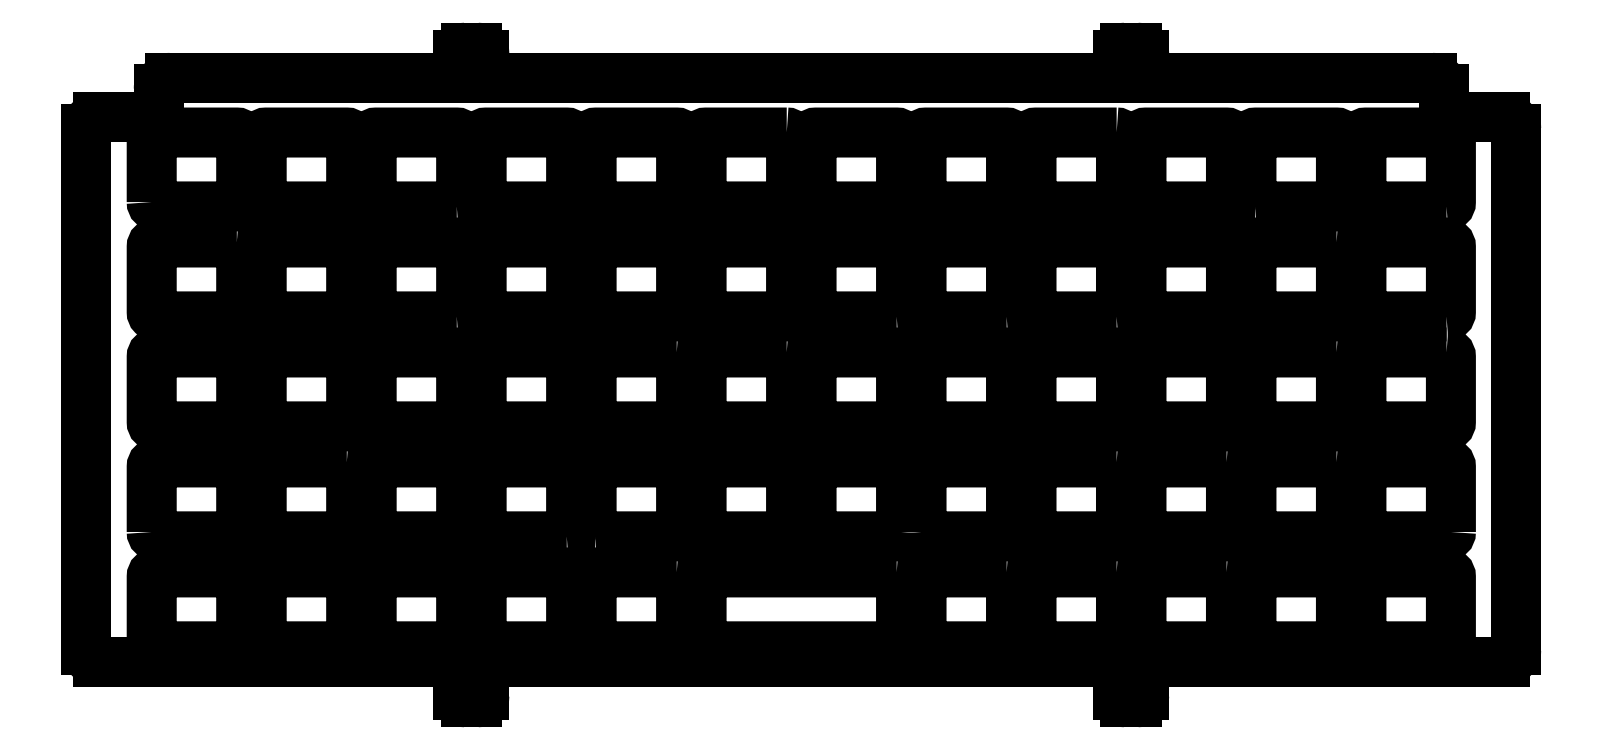
<metadata>
{"format":"dxf","ext":"dxf","renderer":"ezdxf+matplotlib","layout":"modelspace","background":"white","min_lineweight":24,"dpi":150}
</metadata>
<code>
0
SECTION
2
ENTITIES
0
LWPOLYLINE
8
0
90
8
70
1
43
0
10
78.93
20
-108.9
42
-0.4142
10
79.68
20
-108.1
10
93.68
20
-108.1
42
-0.4142
10
94.43
20
-108.9
10
94.43
20
-120.2
42
-0.4142
10
93.68
20
-120.9
10
79.68
20
-120.9
42
-0.4142
10
78.93
20
-120.2
0
LWPOLYLINE
8
0
90
8
70
1
43
0
10
21.78
20
-120.2
10
21.78
20
-108.9
42
-0.4142
10
22.53
20
-108.1
10
36.53
20
-108.1
42
-0.4142
10
37.28
20
-108.9
10
37.28
20
-120.2
42
-0.4142
10
36.53
20
-120.9
10
22.53
20
-120.9
42
-0.4142
0
LWPOLYLINE
8
0
90
8
70
1
43
0
10
75.38
20
-120.2
42
-0.4142
10
74.63
20
-120.9
10
60.63
20
-120.9
42
-0.4142
10
59.88
20
-120.2
10
59.88
20
-108.9
42
-0.4142
10
60.63
20
-108.1
10
74.63
20
-108.1
42
-0.4142
10
75.38
20
-108.9
0
LWPOLYLINE
8
0
90
8
70
1
43
0
10
55.58
20
-120.9
10
41.58
20
-120.9
42
-0.4142
10
40.83
20
-120.2
10
40.83
20
-108.9
42
-0.4142
10
41.58
20
-108.1
10
55.58
20
-108.1
42
-0.4142
10
56.33
20
-108.9
10
56.33
20
-120.2
42
-0.4142
0
LWPOLYLINE
8
0
90
8
70
1
43
0
10
112.7
20
-108.1
10
98.73
20
-108.1
42
0.4142
10
97.98
20
-108.9
10
97.98
20
-120.2
42
0.4142
10
98.73
20
-120.9
10
112.7
20
-120.9
42
0.4142
10
113.5
20
-120.2
10
113.5
20
-108.9
42
0.4142
0
LWPOLYLINE
8
0
90
8
70
1
43
0
10
194
20
-120.9
42
-0.4142
10
193.2
20
-120.2
10
193.2
20
-108.9
42
-0.4142
10
194
20
-108.1
10
208
20
-108.1
42
-0.4142
10
208.7
20
-108.9
10
208.7
20
-120.2
42
-0.4142
10
208
20
-120.9
0
LWPOLYLINE
8
0
90
8
70
1
43
0
10
189.7
20
-120.2
42
-0.4142
10
188.9
20
-120.9
10
174.9
20
-120.9
42
-0.4142
10
174.2
20
-120.2
10
174.2
20
-108.9
42
-0.4142
10
174.9
20
-108.1
10
188.9
20
-108.1
42
-0.4142
10
189.7
20
-108.9
0
LWPOLYLINE
8
0
90
8
70
1
43
0
10
132.5
20
-120.2
10
132.5
20
-108.9
42
0.4142
10
131.8
20
-108.1
10
117.8
20
-108.1
42
0.4142
10
117
20
-108.9
10
117
20
-120.2
42
0.4142
10
117.8
20
-120.9
10
131.8
20
-120.9
42
0.4142
0
LWPOLYLINE
8
0
90
8
70
1
43
0
10
151.6
20
-120.2
42
-0.4142
10
150.8
20
-120.9
10
136.8
20
-120.9
42
-0.4142
10
136.1
20
-120.2
10
136.1
20
-108.9
42
-0.4142
10
136.8
20
-108.1
10
150.8
20
-108.1
42
-0.4142
10
151.6
20
-108.9
0
LWPOLYLINE
8
0
90
8
70
1
43
0
10
227
20
-120.9
10
213
20
-120.9
42
-0.4142
10
212.3
20
-120.2
10
212.3
20
-108.9
42
-0.4142
10
213
20
-108.1
10
227
20
-108.1
42
-0.4142
10
227.8
20
-108.9
10
227.8
20
-120.2
42
-0.4142
0
LWPOLYLINE
8
0
90
8
70
1
43
0
10
169.9
20
-108.1
42
-0.4142
10
170.6
20
-108.9
10
170.6
20
-120.2
42
-0.4142
10
169.9
20
-120.9
10
155.9
20
-120.9
42
-0.4142
10
155.1
20
-120.2
10
155.1
20
-108.9
42
-0.4142
10
155.9
20
-108.1
0
LWPOLYLINE
8
0
90
8
70
1
43
0
10
17.48
20
-127.2
10
3.475
20
-127.2
42
0.4142
10
2.725
20
-127.9
10
2.725
20
-139.2
42
0.4142
10
3.475
20
-140
10
17.48
20
-140
42
0.4142
10
18.23
20
-139.2
10
18.23
20
-127.9
42
0.4142
0
LWPOLYLINE
8
0
90
8
70
1
43
0
10
21.78
20
-139.2
10
21.78
20
-127.9
42
-0.4142
10
22.53
20
-127.2
10
36.53
20
-127.2
42
-0.4142
10
37.28
20
-127.9
10
37.28
20
-139.2
42
-0.4142
10
36.53
20
-140
10
22.53
20
-140
42
-0.4142
0
LWPOLYLINE
8
0
90
8
70
1
43
0
10
59.88
20
-139.2
10
59.88
20
-127.9
42
-0.4142
10
60.63
20
-127.2
10
74.63
20
-127.2
42
-0.4142
10
75.38
20
-127.9
10
75.38
20
-139.2
42
-0.4142
10
74.63
20
-140
10
60.63
20
-140
42
-0.4142
0
LWPOLYLINE
8
0
90
8
70
1
43
0
10
174.2
20
-127.9
42
-0.4142
10
174.9
20
-127.2
10
188.9
20
-127.2
42
-0.4142
10
189.7
20
-127.9
10
189.7
20
-139.2
42
-0.4142
10
188.9
20
-140
10
174.9
20
-140
42
-0.4142
10
174.2
20
-139.2
0
LWPOLYLINE
8
0
90
8
70
1
43
0
10
131.8
20
-140
10
117.8
20
-140
42
-0.4142
10
117
20
-139.2
10
117
20
-127.9
42
-0.4142
10
117.8
20
-127.2
10
131.8
20
-127.2
42
-0.4142
10
132.5
20
-127.9
10
132.5
20
-139.2
42
-0.4142
0
LWPOLYLINE
8
0
90
8
70
1
43
0
10
150.8
20
-140
10
136.8
20
-140
42
-0.4142
10
136.1
20
-139.2
10
136.1
20
-127.9
42
-0.4142
10
136.8
20
-127.2
10
150.8
20
-127.2
42
-0.4142
10
151.6
20
-127.9
10
151.6
20
-139.2
42
-0.4142
0
LWPOLYLINE
8
0
90
8
70
1
43
0
10
55.58
20
-140
10
41.58
20
-140
42
-0.4142
10
40.83
20
-139.2
10
40.83
20
-127.9
42
-0.4142
10
41.58
20
-127.2
10
55.58
20
-127.2
42
-0.4142
10
56.33
20
-127.9
10
56.33
20
-139.2
42
-0.4142
0
LWPOLYLINE
8
0
90
8
70
1
43
0
10
94.43
20
-139.2
42
-0.4142
10
93.68
20
-140
10
79.68
20
-140
42
-0.4142
10
78.93
20
-139.2
10
78.93
20
-127.9
42
-0.4142
10
79.68
20
-127.2
10
93.68
20
-127.2
42
-0.4142
10
94.43
20
-127.9
0
LWPOLYLINE
8
0
90
8
70
1
43
0
10
97.98
20
-127.9
42
-0.4142
10
98.73
20
-127.2
10
112.7
20
-127.2
42
-0.4142
10
113.5
20
-127.9
10
113.5
20
-139.2
42
-0.4142
10
112.7
20
-140
10
98.73
20
-140
42
-0.4142
10
97.98
20
-139.2
0
LWPOLYLINE
8
0
90
8
70
1
43
0
10
169.9
20
-140
10
155.9
20
-140
42
-0.4142
10
155.1
20
-139.2
10
155.1
20
-127.9
42
-0.4142
10
155.9
20
-127.2
10
169.9
20
-127.2
42
-0.4142
10
170.6
20
-127.9
10
170.6
20
-139.2
42
-0.4142
0
LWPOLYLINE
8
0
90
8
70
1
43
0
10
227
20
-140
10
213
20
-140
42
-0.4142
10
212.3
20
-139.2
10
212.3
20
-127.9
42
-0.4142
10
213
20
-127.2
10
227
20
-127.2
42
-0.4142
10
227.8
20
-127.9
10
227.8
20
-139.2
42
-0.4142
0
LWPOLYLINE
8
0
90
8
70
1
43
0
10
208
20
-127.2
42
-0.4142
10
208.7
20
-127.9
10
208.7
20
-139.2
42
-0.4142
10
208
20
-140
10
194
20
-140
42
-0.4142
10
193.2
20
-139.2
10
193.2
20
-127.9
42
-0.4142
10
194
20
-127.2
0
LWPOLYLINE
8
0
90
8
70
1
43
0
10
18.23
20
-158.3
42
-0.4142
10
17.48
20
-159
10
3.475
20
-159
42
-0.4142
10
2.725
20
-158.3
10
2.725
20
-147
42
-0.4142
10
3.475
20
-146.2
10
17.48
20
-146.2
42
-0.4142
10
18.23
20
-147
0
LWPOLYLINE
8
0
90
8
70
1
43
0
10
37.28
20
-158.3
10
37.28
20
-147
42
0.4142
10
36.53
20
-146.2
10
22.53
20
-146.2
42
0.4142
10
21.78
20
-147
10
21.78
20
-158.3
42
0.4142
10
22.53
20
-159
10
36.53
20
-159
42
0.4142
0
LWPOLYLINE
8
0
90
8
70
1
43
0
10
56.33
20
-158.3
10
56.33
20
-147
42
0.4142
10
55.58
20
-146.2
10
41.58
20
-146.2
42
0.4142
10
40.83
20
-147
10
40.83
20
-158.3
42
0.4142
10
41.58
20
-159
10
55.58
20
-159
42
0.4142
0
LWPOLYLINE
8
0
90
8
70
1
43
0
10
75.38
20
-158.3
42
-0.4142
10
74.63
20
-159
10
60.63
20
-159
42
-0.4142
10
59.88
20
-158.3
10
59.88
20
-147
42
-0.4142
10
60.63
20
-146.2
10
74.63
20
-146.2
42
-0.4142
10
75.38
20
-147
0
LWPOLYLINE
8
0
90
8
70
1
43
0
10
93.68
20
-146.2
10
79.68
20
-146.2
42
0.4142
10
78.93
20
-147
10
78.93
20
-158.3
42
0.4142
10
79.68
20
-159
10
93.68
20
-159
42
0.4142
10
94.43
20
-158.3
10
94.43
20
-147
42
0.4142
0
LWPOLYLINE
8
0
90
8
70
1
43
0
10
112.7
20
-146.2
10
98.73
20
-146.2
42
0.4142
10
97.98
20
-147
10
97.98
20
-158.3
42
0.4142
10
98.73
20
-159
10
112.7
20
-159
42
0.4142
10
113.5
20
-158.3
10
113.5
20
-147
42
0.4142
0
LWPOLYLINE
8
0
90
8
70
1
43
0
10
227
20
-146.2
42
-0.4142
10
227.8
20
-147
10
227.8
20
-158.3
42
-0.4142
10
227
20
-159
10
213
20
-159
42
-0.4142
10
212.3
20
-158.3
10
212.3
20
-147
42
-0.4142
10
213
20
-146.2
0
LWPOLYLINE
8
0
90
8
70
1
43
0
10
117
20
-147
42
-0.4142
10
117.8
20
-146.2
10
131.8
20
-146.2
42
-0.4142
10
132.5
20
-147
10
132.5
20
-158.3
42
-0.4142
10
131.8
20
-159
10
117.8
20
-159
42
-0.4142
10
117
20
-158.3
0
LWPOLYLINE
8
0
90
8
70
1
43
0
10
136.1
20
-158.3
10
136.1
20
-147
42
-0.4142
10
136.8
20
-146.2
10
150.8
20
-146.2
42
-0.4142
10
151.6
20
-147
10
151.6
20
-158.3
42
-0.4142
10
150.8
20
-159
10
136.8
20
-159
42
-0.4142
0
LWPOLYLINE
8
0
90
8
70
1
43
0
10
2.725
20
-177.3
10
2.725
20
-166
42
-0.4142
10
3.475
20
-165.3
10
17.48
20
-165.3
42
-0.4142
10
18.23
20
-166
10
18.23
20
-177.3
42
-0.4142
10
17.48
20
-178.1
10
3.475
20
-178.1
42
-0.4142
0
LWPOLYLINE
8
0
90
8
70
1
43
0
10
189.7
20
-158.3
42
-0.4142
10
188.9
20
-159
10
174.9
20
-159
42
-0.4142
10
174.2
20
-158.3
10
174.2
20
-147
42
-0.4142
10
174.9
20
-146.2
10
188.9
20
-146.2
42
-0.4142
10
189.7
20
-147
0
LWPOLYLINE
8
0
90
8
70
1
43
0
10
208
20
-146.2
42
-0.4142
10
208.7
20
-147
10
208.7
20
-158.3
42
-0.4142
10
208
20
-159
10
194
20
-159
42
-0.4142
10
193.2
20
-158.3
10
193.2
20
-147
42
-0.4142
10
194
20
-146.2
0
LWPOLYLINE
8
0
90
8
70
1
43
0
10
170.6
20
-158.3
10
170.6
20
-147
42
0.4142
10
169.9
20
-146.2
10
155.9
20
-146.2
42
0.4142
10
155.1
20
-147
10
155.1
20
-158.3
42
0.4142
10
155.9
20
-159
10
169.9
20
-159
42
0.4142
0
LWPOLYLINE
8
0
90
8
70
1
43
0
10
36.53
20
-165.3
10
22.53
20
-165.3
42
0.4142
10
21.78
20
-166
10
21.78
20
-177.3
42
0.4142
10
22.53
20
-178.1
10
36.53
20
-178.1
42
0.4142
10
37.28
20
-177.3
10
37.28
20
-166
42
0.4142
0
LWPOLYLINE
8
0
90
8
70
1
43
0
10
79.68
20
-178.1
42
-0.4142
10
78.93
20
-177.3
10
78.93
20
-166
42
-0.4142
10
79.68
20
-165.3
10
93.68
20
-165.3
42
-0.4142
10
94.43
20
-166
10
94.43
20
-177.3
42
-0.4142
10
93.68
20
-178.1
0
LWPOLYLINE
8
0
90
8
70
1
43
0
10
136.1
20
-177.3
10
136.1
20
-166
42
-0.4142
10
136.8
20
-165.3
10
150.8
20
-165.3
42
-0.4142
10
151.6
20
-166
10
151.6
20
-177.3
42
-0.4142
10
150.8
20
-178.1
10
136.8
20
-178.1
42
-0.4142
0
LWPOLYLINE
8
0
90
8
70
1
43
0
10
169.9
20
-165.3
10
155.9
20
-165.3
42
0.4142
10
155.1
20
-166
10
155.1
20
-177.3
42
0.4142
10
155.9
20
-178.1
10
169.9
20
-178.1
42
0.4142
10
170.6
20
-177.3
10
170.6
20
-166
42
0.4142
0
LWPOLYLINE
8
0
90
8
70
1
43
0
10
74.63
20
-178.1
10
60.63
20
-178.1
42
-0.4142
10
59.88
20
-177.3
10
59.88
20
-166
42
-0.4142
10
60.63
20
-165.3
10
74.63
20
-165.3
42
-0.4142
10
75.38
20
-166
10
75.38
20
-177.3
42
-0.4142
0
LWPOLYLINE
8
0
90
8
70
1
43
0
10
97.98
20
-177.3
10
97.98
20
-166
42
-0.4142
10
98.73
20
-165.3
10
112.7
20
-165.3
42
-0.4142
10
113.5
20
-166
10
113.5
20
-177.3
42
-0.4142
10
112.7
20
-178.1
10
98.73
20
-178.1
42
-0.4142
0
LWPOLYLINE
8
0
90
8
70
1
43
0
10
56.33
20
-177.3
10
56.33
20
-166
42
0.4142
10
55.58
20
-165.3
10
41.58
20
-165.3
42
0.4142
10
40.83
20
-166
10
40.83
20
-177.3
42
0.4142
10
41.58
20
-178.1
10
55.58
20
-178.1
42
0.4142
0
LWPOLYLINE
8
0
90
8
70
1
43
0
10
132.5
20
-177.3
42
-0.4142
10
131.8
20
-178.1
10
117.8
20
-178.1
42
-0.4142
10
117
20
-177.3
10
117
20
-166
42
-0.4142
10
117.8
20
-165.3
10
131.8
20
-165.3
42
-0.4142
10
132.5
20
-166
0
LWPOLYLINE
8
0
90
8
70
1
43
0
10
188.9
20
-165.3
10
174.9
20
-165.3
42
0.4142
10
174.2
20
-166
10
174.2
20
-177.3
42
0.4142
10
174.9
20
-178.1
10
188.9
20
-178.1
42
0.4142
10
189.7
20
-177.3
10
189.7
20
-166
42
0.4142
0
LWPOLYLINE
8
0
90
8
70
1
43
0
10
17.48
20
-197.1
10
3.475
20
-197.1
42
-0.4142
10
2.725
20
-196.4
10
2.725
20
-185.1
42
-0.4142
10
3.475
20
-184.3
10
17.48
20
-184.3
42
-0.4142
10
18.23
20
-185.1
10
18.23
20
-196.4
42
-0.4142
0
LWPOLYLINE
8
0
90
8
70
1
43
0
10
40.83
20
-196.4
10
40.83
20
-185.1
42
-0.4142
10
41.58
20
-184.3
10
55.58
20
-184.3
42
-0.4142
10
56.33
20
-185.1
10
56.33
20
-196.4
42
-0.4142
10
55.58
20
-197.1
10
41.58
20
-197.1
42
-0.4142
0
LWPOLYLINE
8
0
90
8
70
1
43
0
10
21.78
20
-196.4
10
21.78
20
-185.1
42
-0.4142
10
22.53
20
-184.3
10
36.53
20
-184.3
42
-0.4142
10
37.28
20
-185.1
10
37.28
20
-196.4
42
-0.4142
10
36.53
20
-197.1
10
22.53
20
-197.1
42
-0.4142
0
LWPOLYLINE
8
0
90
8
70
1
43
0
10
208
20
-165.3
42
-0.4142
10
208.7
20
-166
10
208.7
20
-177.3
42
-0.4142
10
208
20
-178.1
10
194
20
-178.1
42
-0.4142
10
193.2
20
-177.3
10
193.2
20
-166
42
-0.4142
10
194
20
-165.3
0
LWPOLYLINE
8
0
90
8
70
1
43
0
10
75.38
20
-196.4
10
75.38
20
-185.1
42
0.4142
10
74.63
20
-184.3
10
60.63
20
-184.3
42
0.4142
10
59.88
20
-185.1
10
59.88
20
-196.4
42
0.4142
10
60.63
20
-197.1
10
74.63
20
-197.1
42
0.4142
0
LWPOLYLINE
8
0
90
8
70
1
43
0
10
227.8
20
-177.3
10
227.8
20
-166
42
0.4142
10
227
20
-165.3
10
213
20
-165.3
42
0.4142
10
212.3
20
-166
10
212.3
20
-177.3
42
0.4142
10
213
20
-178.1
10
227
20
-178.1
42
0.4142
0
LWPOLYLINE
8
0
90
8
70
1
43
0
10
93.68
20
-184.3
10
79.68
20
-184.3
42
0.4142
10
78.93
20
-185.1
10
78.93
20
-196.4
42
0.4142
10
79.68
20
-197.1
10
93.68
20
-197.1
42
0.4142
10
94.43
20
-196.4
10
94.43
20
-185.1
42
0.4142
0
LWPOLYLINE
8
0
90
8
70
1
43
0
10
208
20
-197.1
10
194
20
-197.1
42
-0.4142
10
193.2
20
-196.4
10
193.2
20
-185.1
42
-0.4142
10
194
20
-184.3
10
208
20
-184.3
42
-0.4142
10
208.7
20
-185.1
10
208.7
20
-196.4
42
-0.4142
0
LWPOLYLINE
8
0
90
8
70
1
43
0
10
131.8
20
-184.3
42
-0.4142
10
132.5
20
-185.1
10
132.5
20
-196.4
42
-0.4142
10
131.8
20
-197.1
10
98.73
20
-197.1
42
-0.4142
10
97.98
20
-196.4
10
97.98
20
-185.1
42
-0.4142
10
98.73
20
-184.3
0
LWPOLYLINE
8
0
90
8
70
1
43
0
10
150.8
20
-184.3
10
136.8
20
-184.3
42
0.4142
10
136.1
20
-185.1
10
136.1
20
-196.4
42
0.4142
10
136.8
20
-197.1
10
150.8
20
-197.1
42
0.4142
10
151.6
20
-196.4
10
151.6
20
-185.1
42
0.4142
0
LWPOLYLINE
8
0
90
8
70
1
43
0
10
169.9
20
-184.3
10
155.9
20
-184.3
42
0.4142
10
155.1
20
-185.1
10
155.1
20
-196.4
42
0.4142
10
155.9
20
-197.1
10
169.9
20
-197.1
42
0.4142
10
170.6
20
-196.4
10
170.6
20
-185.1
42
0.4142
0
LWPOLYLINE
8
0
90
8
70
1
43
0
10
188.9
20
-184.3
10
174.9
20
-184.3
42
0.4142
10
174.2
20
-185.1
10
174.2
20
-196.4
42
0.4142
10
174.9
20
-197.1
10
188.9
20
-197.1
42
0.4142
10
189.7
20
-196.4
10
189.7
20
-185.1
42
0.4142
0
LWPOLYLINE
8
0
90
8
70
1
43
0
10
227.8
20
-196.4
42
-0.4142
10
227
20
-197.1
10
213
20
-197.1
42
-0.4142
10
212.3
20
-196.4
10
212.3
20
-185.1
42
-0.4142
10
213
20
-184.3
10
227
20
-184.3
42
-0.4142
10
227.8
20
-185.1
0
LWPOLYLINE
8
0
90
8
70
1
43
0
10
2.725
20
-120.2
10
2.725
20
-108.9
42
-0.4142
10
3.475
20
-108.1
10
17.48
20
-108.1
42
-0.4142
10
18.23
20
-108.9
10
18.23
20
-120.2
42
-0.4142
10
17.48
20
-120.9
10
3.475
20
-120.9
42
-0.4142
0
LINE
8
0
10
5.95
20
-98.66
30
0
11
54.99
21
-98.66
31
0
0
ARC
8
0
10
5.95
20
-100.7
30
0
40
2
210
0
220
0
230
1
50
90
51
180
0
LINE
8
0
10
3.95
20
-104.7
30
0
11
3.95
21
-100.7
31
0
0
ARC
8
0
10
3.2
20
-104.7
30
0
40
0.75
210
-0
220
0
230
1
50
270
51
360
0
LINE
8
0
10
3.2
20
-105.5
30
0
11
-6.574
21
-105.5
31
0
0
ARC
8
0
10
-6.574
20
-107.5
30
0
40
2
210
0
220
-0
230
1
50
90
51
180
0
LINE
8
0
10
-8.574
20
-197.8
30
0
11
-8.574
21
-107.5
31
0
0
ARC
8
0
10
-6.574
20
-197.8
30
0
40
2
210
0
220
0
230
1
50
180
51
270
0
LINE
8
0
10
54.99
20
-199.8
30
0
11
-6.574
21
-199.8
31
0
0
ARC
8
0
10
53.1
20
-201.8
30
0
40
2.75
210
0
220
-0
230
1
50
0
51
46.66
0
ARC
8
0
10
63.1
20
-201.8
30
0
40
2.75
210
0
220
0
230
1
50
133.3
51
180
0
LINE
8
0
10
60.35
20
-201.8
30
0
11
60.35
21
-205.6
31
0
0
LINE
8
0
10
55.85
20
-205.6
30
0
11
55.85
21
-201.8
31
0
0
ARC
8
0
10
57.1
20
-205.6
30
0
40
1.25
210
0
220
0
230
1
50
180
51
270
0
LINE
8
0
10
59.1
20
-206.8
30
0
11
57.1
21
-206.8
31
0
0
ARC
8
0
10
59.1
20
-205.6
30
0
40
1.25
210
0
220
0
230
1
50
270
51
360
0
CIRCLE
8
0
10
58.1
20
-205.1
30
0
40
1.5
210
0
220
0
230
1
0
LINE
8
0
10
169.3
20
-199.8
30
0
11
61.21
21
-199.8
31
0
0
ARC
8
0
10
167.4
20
-201.8
30
0
40
2.75
210
0
220
-0
230
1
50
0
51
46.66
0
ARC
8
0
10
177.4
20
-201.8
30
0
40
2.75
210
0
220
0
230
1
50
133.3
51
180
0
LINE
8
0
10
170.2
20
-205.6
30
0
11
170.2
21
-201.8
31
0
0
LINE
8
0
10
174.7
20
-201.8
30
0
11
174.7
21
-205.6
31
0
0
ARC
8
0
10
173.4
20
-205.6
30
0
40
1.25
210
0
220
0
230
1
50
-90
51
0
0
LINE
8
0
10
173.4
20
-206.8
30
0
11
171.4
21
-206.8
31
0
0
ARC
8
0
10
171.4
20
-205.6
30
0
40
1.25
210
0
220
0
230
1
50
180
51
270
0
CIRCLE
8
0
10
172.4
20
-205.1
30
0
40
1.5
210
0
220
0
230
1
0
LINE
8
0
10
237.1
20
-199.8
30
0
11
175.5
21
-199.8
31
0
0
ARC
8
0
10
237.1
20
-197.8
30
0
40
2
210
0
220
0
230
1
50
270
51
360
0
LINE
8
0
10
239.1
20
-107.5
30
0
11
239.1
21
-197.8
31
0
0
ARC
8
0
10
237.1
20
-107.5
30
0
40
2
210
-0
220
0
230
1
50
0
51
90
0
LINE
8
0
10
227.3
20
-105.5
30
0
11
237.1
21
-105.5
31
0
0
LINE
8
0
10
226.5
20
-104.7
30
0
11
226.5
21
-100.7
31
0
0
ARC
8
0
10
224.5
20
-100.7
30
0
40
2
210
0
220
-0
230
1
50
0
51
90
0
LINE
8
0
10
175.5
20
-98.66
30
0
11
224.5
21
-98.66
31
0
0
ARC
8
0
10
177.4
20
-96.66
30
0
40
2.75
210
0
220
0
230
1
50
180
51
226.7
0
LINE
8
0
10
174.7
20
-94.69
30
0
11
174.7
21
-96.66
31
0
0
ARC
8
0
10
173.4
20
-94.69
30
0
40
1.25
210
-0
220
0
230
1
50
0
51
90
0
LINE
8
0
10
171.4
20
-93.44
30
0
11
173.4
21
-93.44
31
0
0
ARC
8
0
10
171.4
20
-94.69
30
0
40
1.25
210
0
220
-0
230
1
50
90
51
180
0
LINE
8
0
10
170.2
20
-96.66
30
0
11
170.2
21
-94.69
31
0
0
ARC
8
0
10
167.4
20
-96.66
30
0
40
2.75
210
-0
220
0
230
1
50
313.3
51
360
0
LINE
8
0
10
61.21
20
-98.66
30
0
11
169.3
21
-98.66
31
0
0
ARC
8
0
10
63.1
20
-96.66
30
0
40
2.75
210
0
220
0
230
1
50
180
51
226.7
0
LINE
8
0
10
60.35
20
-94.69
30
0
11
60.35
21
-96.66
31
0
0
ARC
8
0
10
59.1
20
-94.69
30
0
40
1.25
210
-0
220
0
230
1
50
0
51
90
0
LINE
8
0
10
57.1
20
-93.44
30
0
11
59.1
21
-93.44
31
0
0
ARC
8
0
10
57.1
20
-94.69
30
0
40
1.25
210
0
220
-0
230
1
50
90
51
180
0
LINE
8
0
10
55.85
20
-96.66
30
0
11
55.85
21
-94.69
31
0
0
ARC
8
0
10
53.1
20
-96.66
30
0
40
2.75
210
-0
220
0
230
1
50
313.3
51
360
0
ARC
8
0
10
227.3
20
-104.7
30
0
40
0.75
210
0
220
0
230
1
50
180
51
270
0
CIRCLE
8
0
10
58.1
20
-95.19
30
0
40
1.5
210
0
220
0
230
1
0
CIRCLE
8
0
10
172.4
20
-95.19
30
0
40
1.5
210
0
220
0
230
1
0
ENDSEC
0
EOF

</code>
